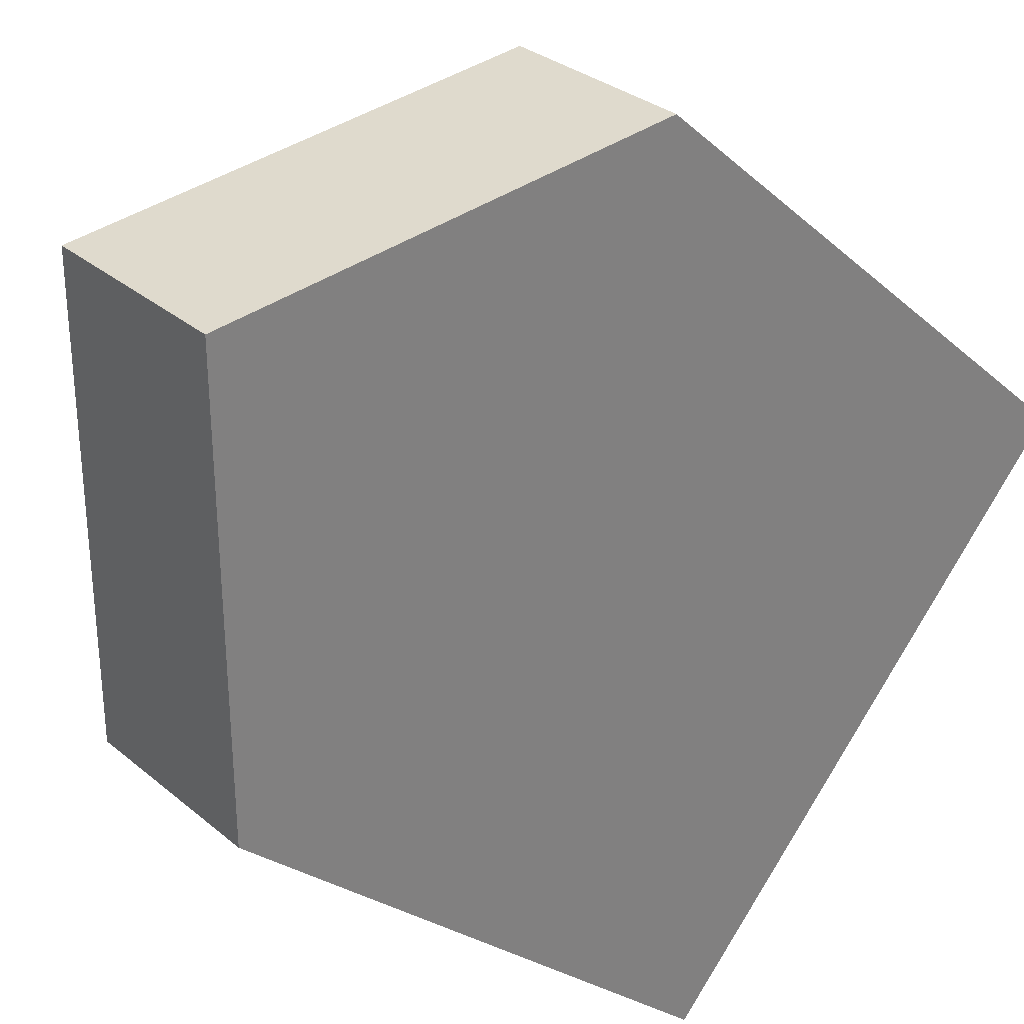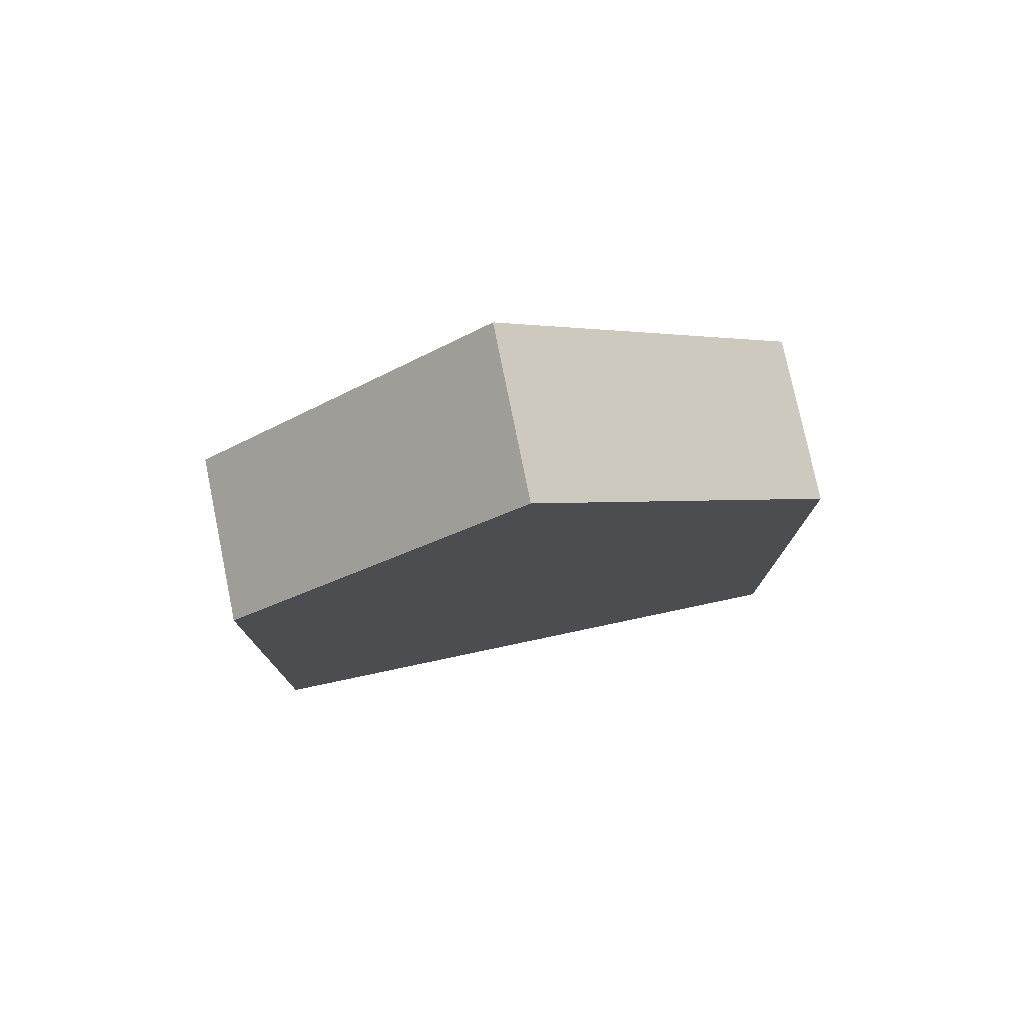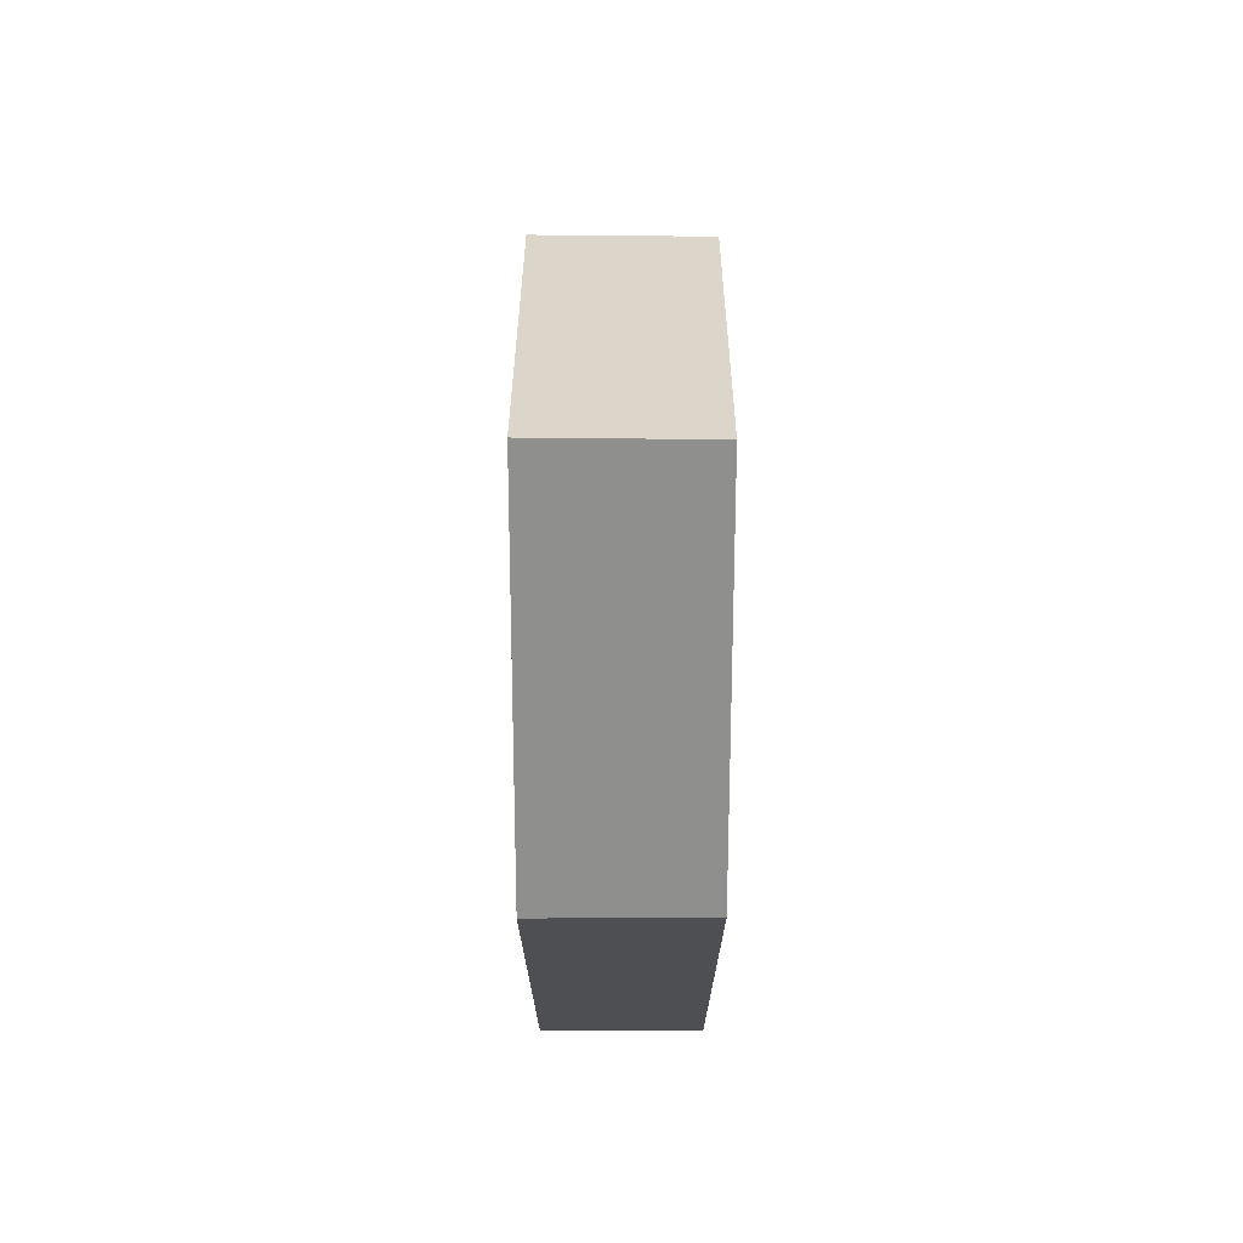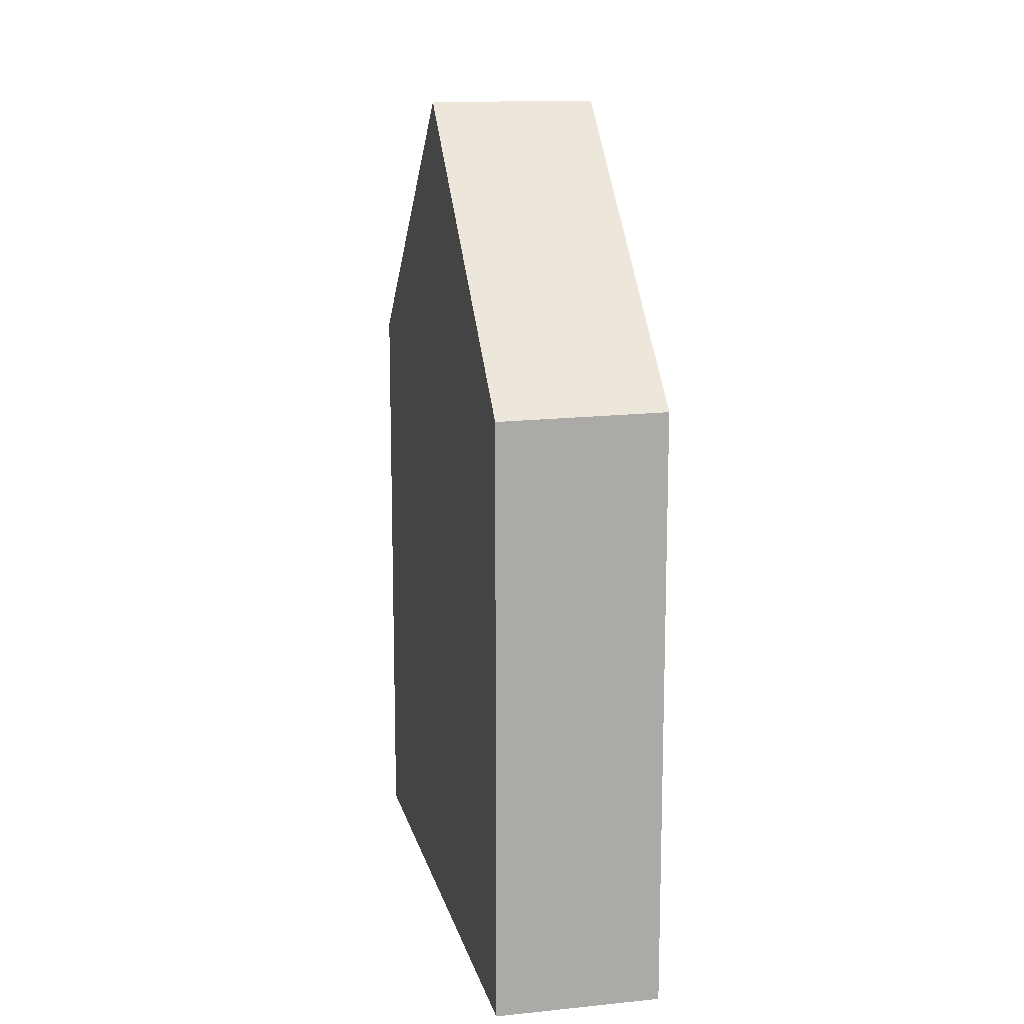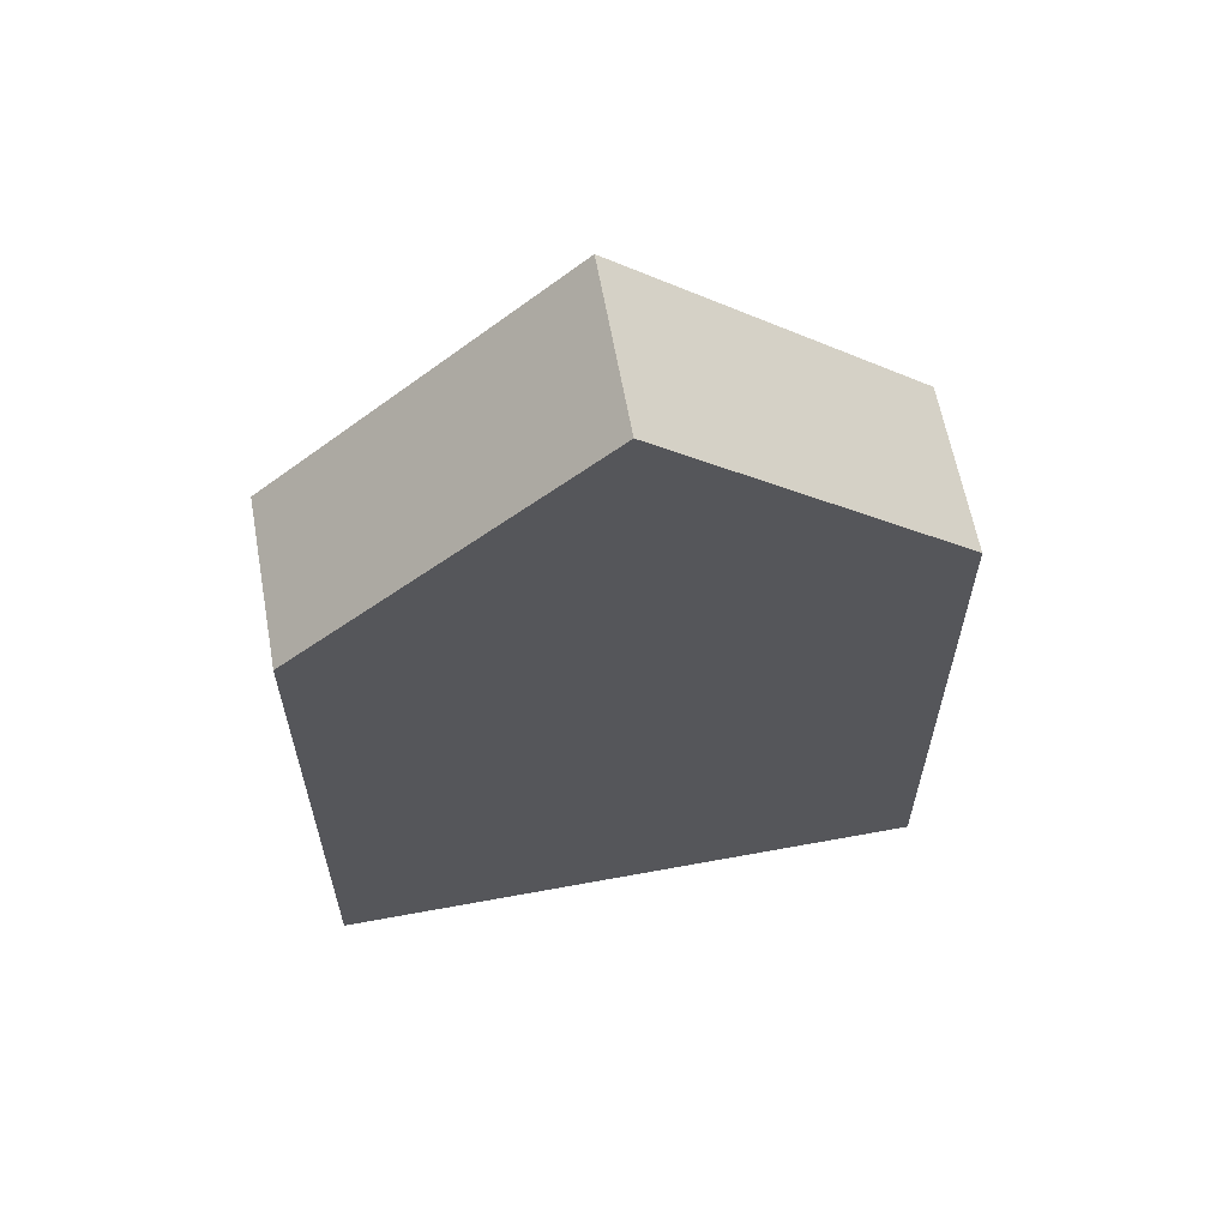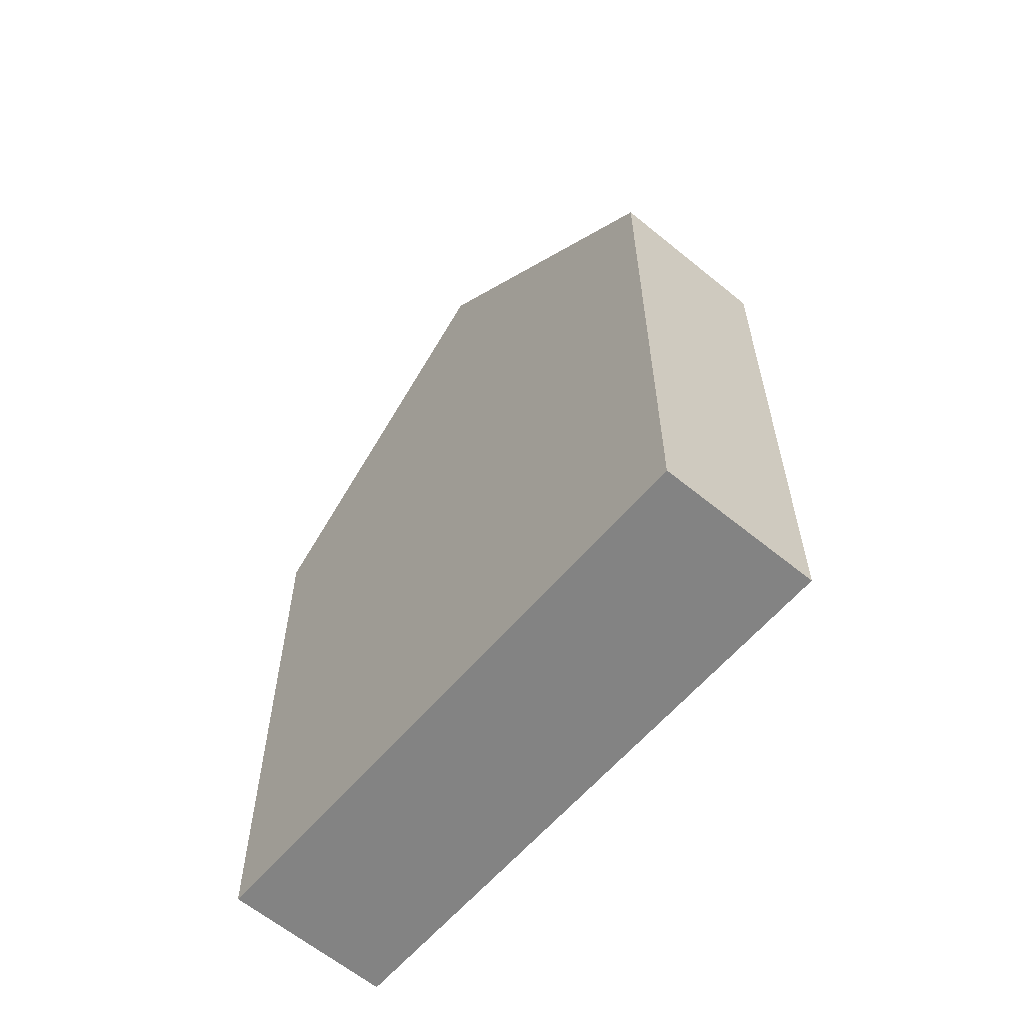
<metadata>
{"format":"obj","ext":"obj","renderer":"f3d","projection":"perspective","resolution":1024,"background":"white","views":[{"elev":-23.7,"azim":-145.6,"up":"+Z"},{"elev":78.5,"azim":-140.2,"up":"+Y"},{"elev":72.3,"azim":-38.2,"up":"+Y"},{"elev":13.9,"azim":-50.9,"up":"+Y"},{"elev":62.6,"azim":-138.9,"up":"+Y"},{"elev":-61.0,"azim":101.4,"up":"+Y"}]}
</metadata>
<code>
v  4.334 20.35 -5.491
v  11.68 13.98 -8.521
v  8.645 13.98 -10.96
v  7.365 20.35 -3.058
v  3.062 13.99 2.395
v  0.352 14.47 -0.446
v  0 13.95 8.54e-16
v  3.391 14.48 1.978
v  3.062 -1.467e-16 2.395
v  0 0 0
v  7.365 1.872e-16 -3.058
v  11.68 5.218e-16 -8.521
v  3.391 -1.211e-16 1.978
v  8.645 6.708e-16 -10.96
v  4.334 3.362e-16 -5.491
v  0.352 2.731e-17 -0.446
g defaultobject
f 1 2 3
f 2 1 4
f 5 6 7
f 6 5 1
f 1 5 8
f 1 8 4
f 7 9 5
f 9 7 10
f 8 2 4
f 2 8 5
f 2 5 9
f 2 9 11
f 2 11 12
f 11 9 13
f 12 3 2
f 3 12 14
f 14 1 3
f 1 14 6
f 6 14 7
f 7 14 10
f 10 14 15
f 10 15 16
f 11 14 12
f 14 11 15
f 15 11 13
f 15 13 16
f 16 13 9
f 16 9 10

</code>
